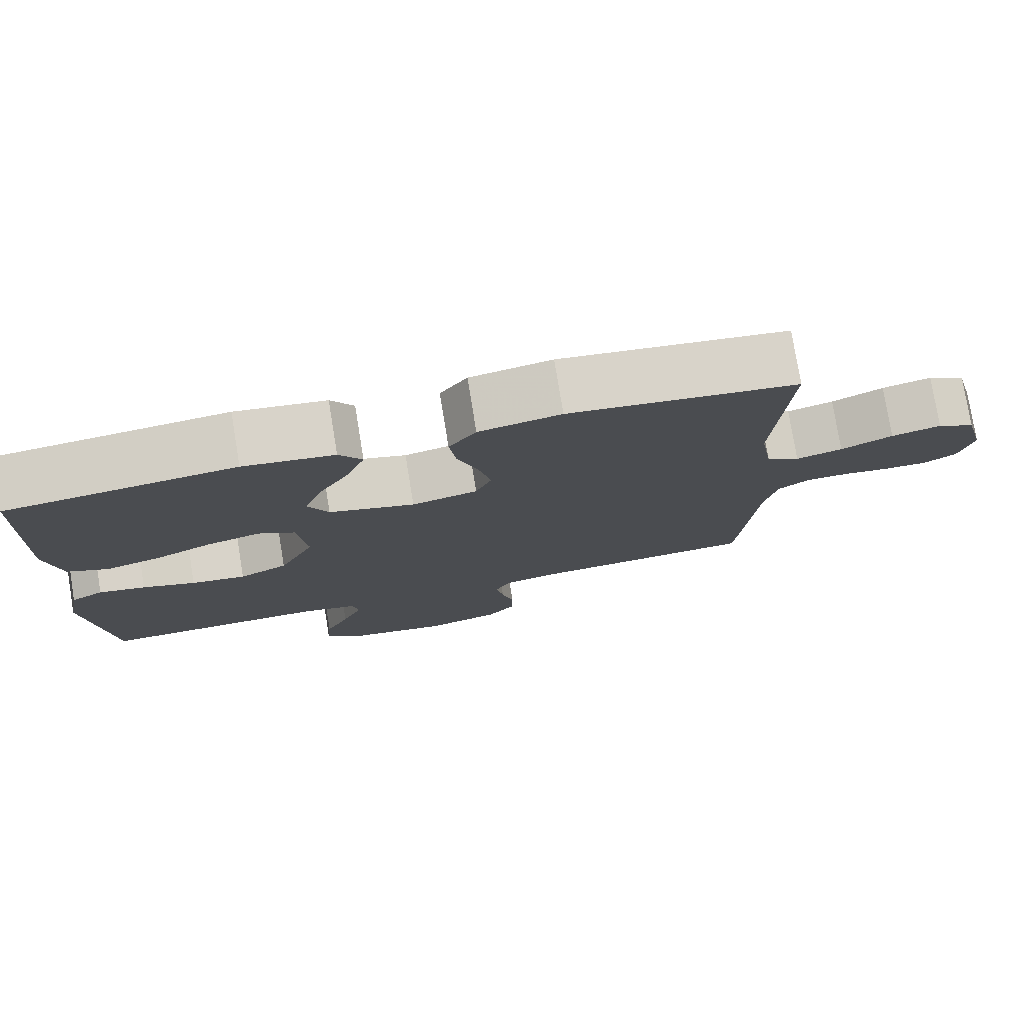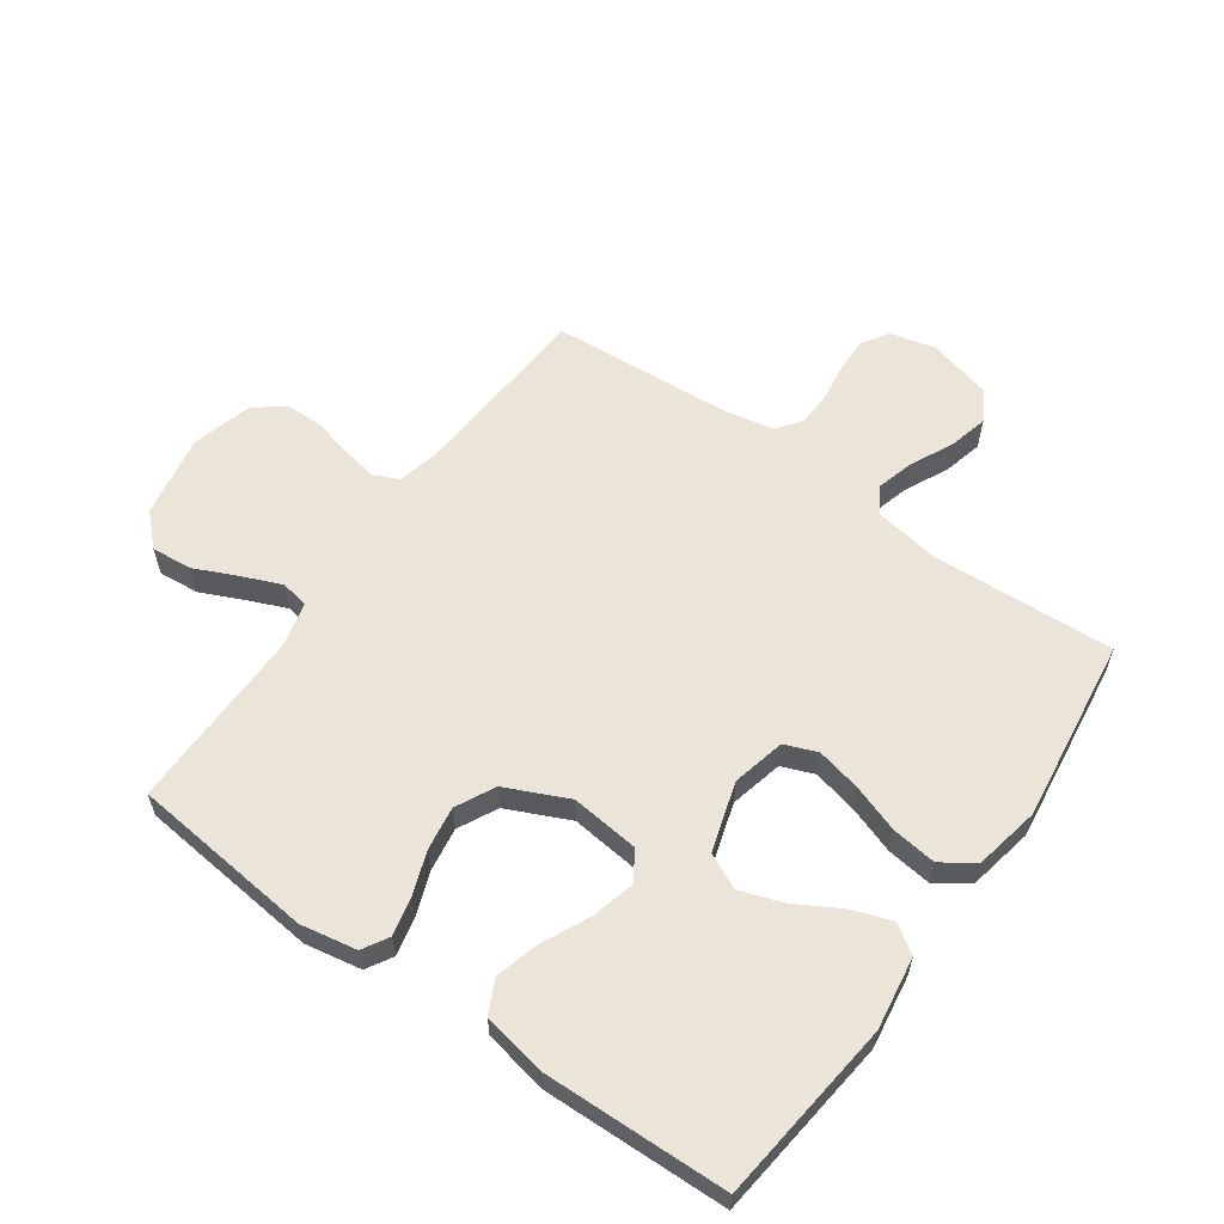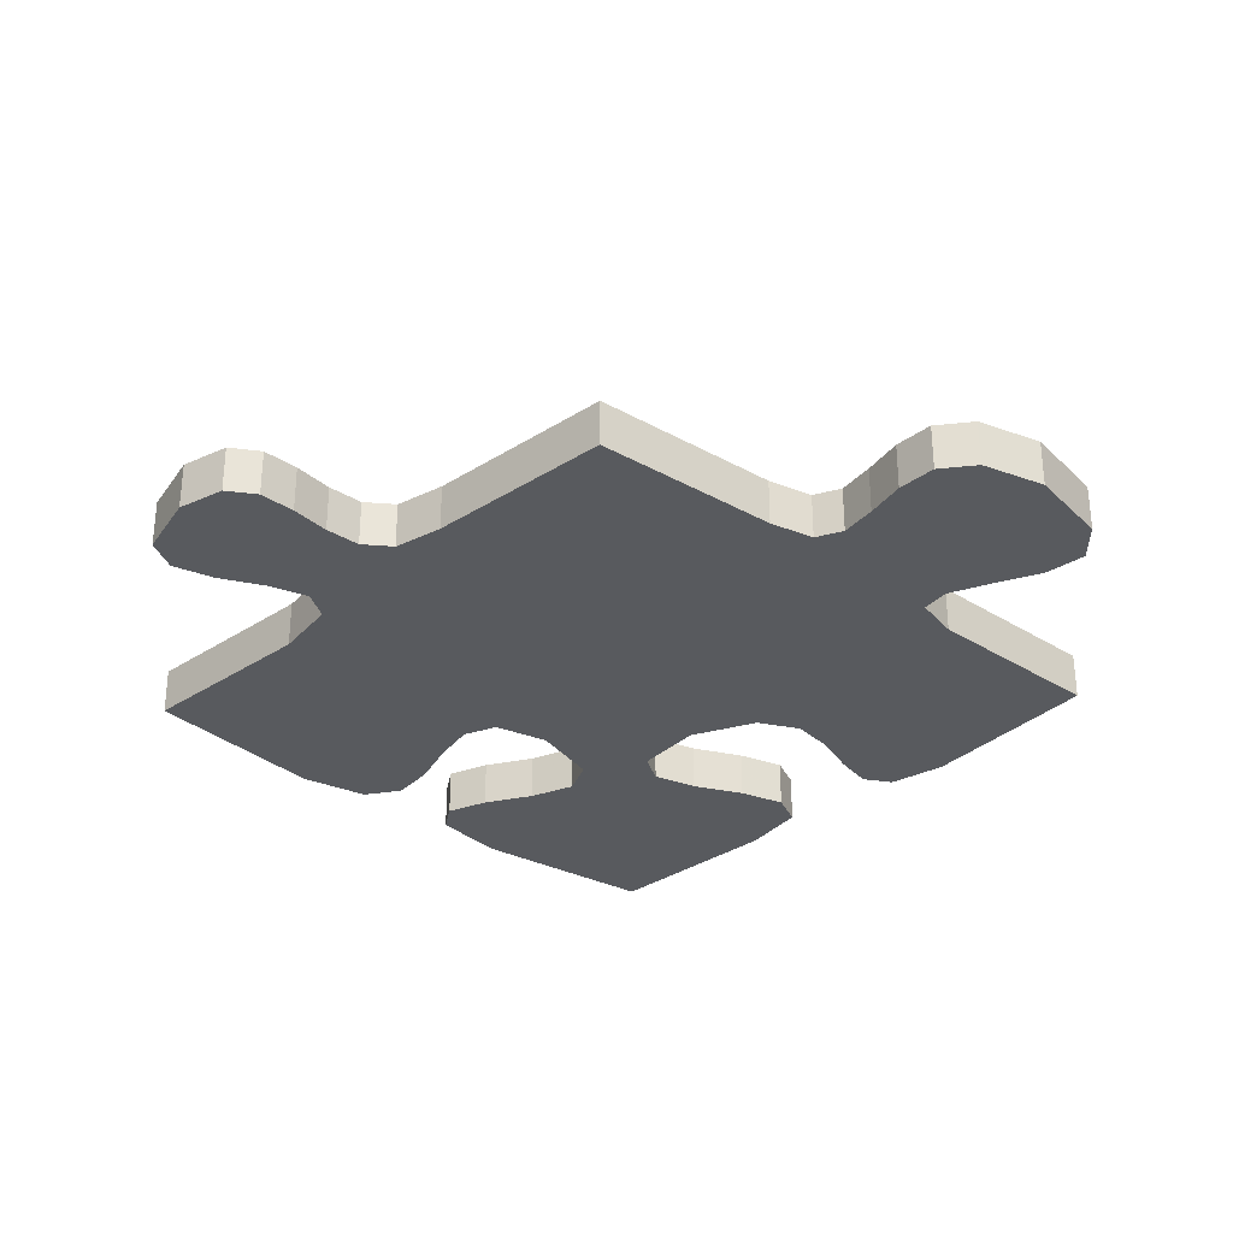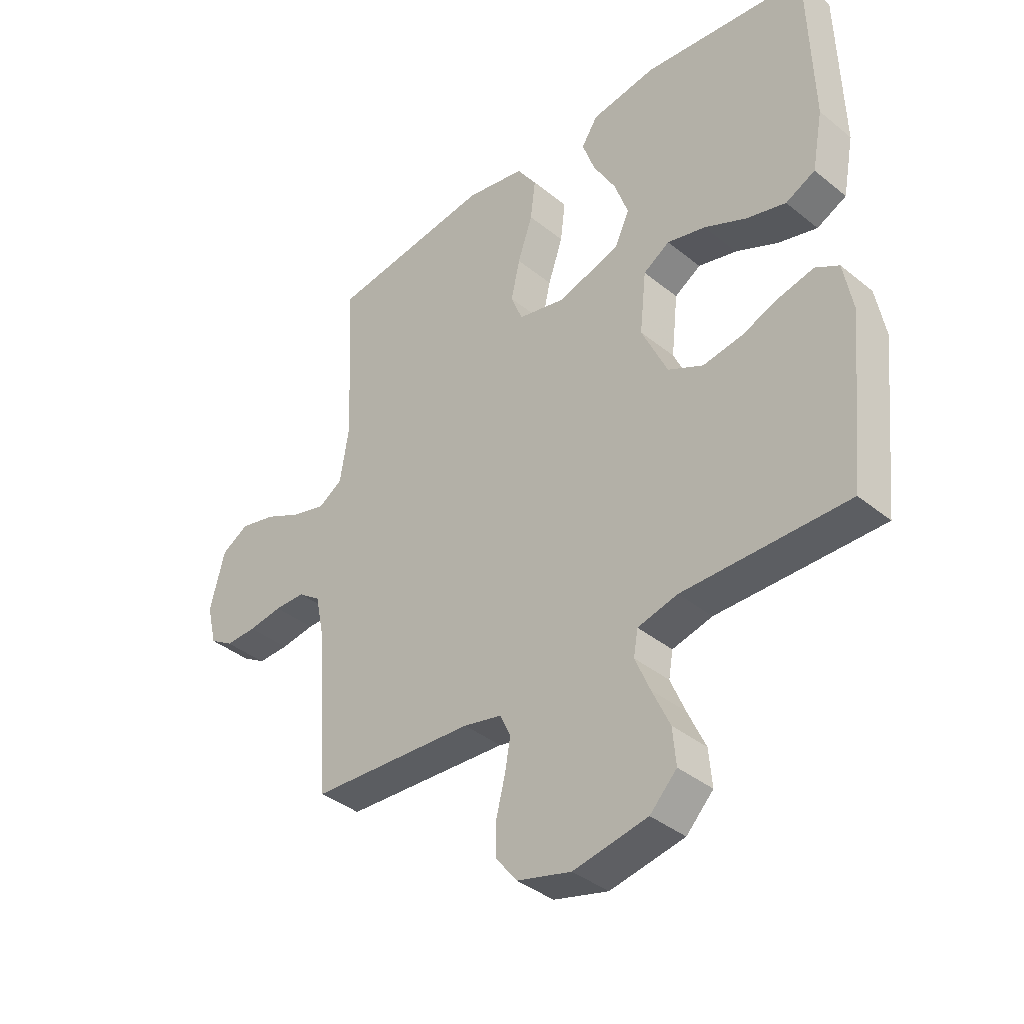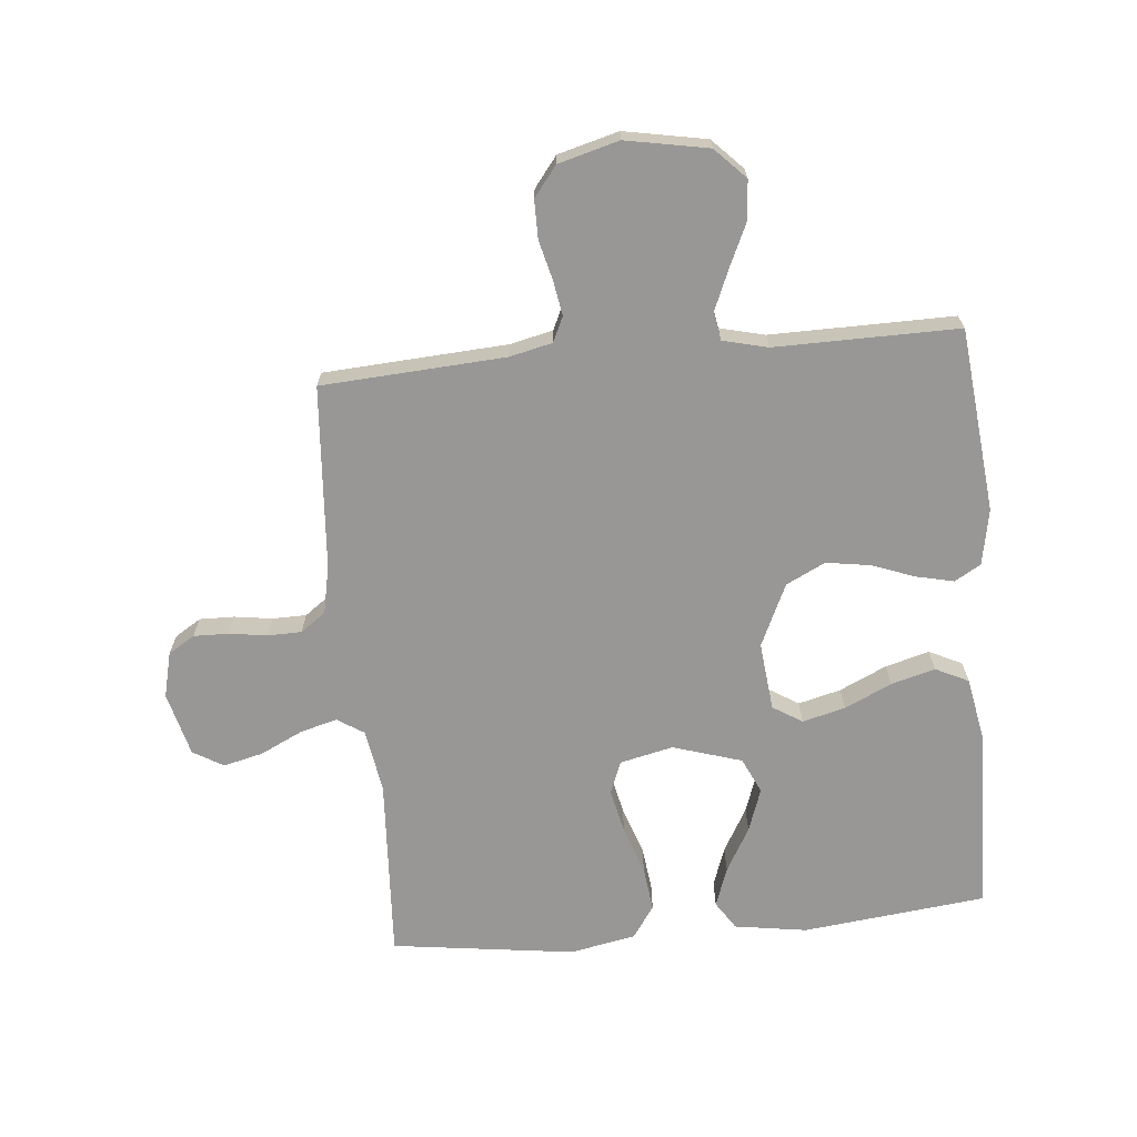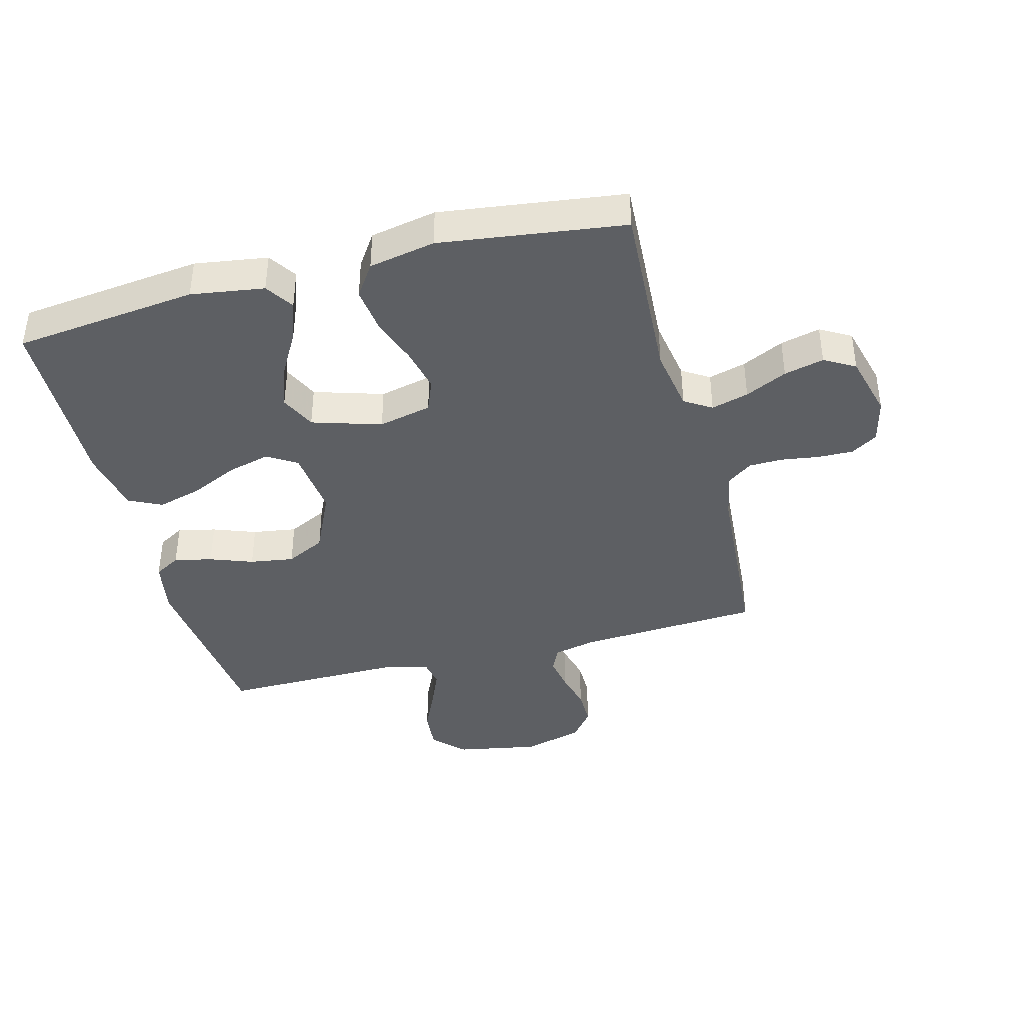
<metadata>
{"format":"obj","ext":"obj","renderer":"f3d","projection":"perspective","resolution":1024,"background":"white","views":[{"elev":77.9,"azim":-9.3,"up":"+Z"},{"elev":59.6,"azim":-54.6,"up":"+Y"},{"elev":-30.5,"azim":137.0,"up":"+Y"},{"elev":-38.5,"azim":-135.5,"up":"+Z"},{"elev":-68.3,"azim":-174.7,"up":"+Y"},{"elev":-40.0,"azim":14.8,"up":"+Y"}]}
</metadata>
<code>
v -0.5 0.07 -0.5
v -0.531 0.07 -0.2
v -0.514 0.07 -0.108
v -0.471 0.07 -0.083
v -0.409 0.07 -0.097
v -0.339 0.07 -0.123
v -0.267 0.07 -0.134
v -0.203 0.07 -0.102
v -0.156 0.07 0
v -0.168 0.07 0.112
v -0.216 0.07 0.142
v -0.286 0.07 0.124
v -0.363 0.07 0.088
v -0.435 0.07 0.068
v -0.489 0.07 0.094
v -0.509 0.07 0.2
v -0.5 0.07 0.5
v -0.2 0.07 0.534
v -0.081 0.07 0.516
v -0.051 0.07 0.47
v -0.074 0.07 0.405
v -0.115 0.07 0.333
v -0.14 0.07 0.262
v -0.113 0.07 0.204
v 0 0.07 0.169
v 0.087 0.07 0.189
v 0.108 0.07 0.242
v 0.092 0.07 0.314
v 0.065 0.07 0.393
v 0.056 0.07 0.466
v 0.092 0.07 0.519
v 0.2 0.07 0.54
v 0.5 0.07 0.5
v 0.483 0.07 0.2
v 0.5 0.07 0.096
v 0.544 0.07 0.068
v 0.605 0.07 0.085
v 0.673 0.07 0.118
v 0.738 0.07 0.134
v 0.788 0.07 0.105
v 0.815 0.07 0
v 0.797 0.07 -0.074
v 0.754 0.07 -0.101
v 0.697 0.07 -0.1
v 0.635 0.07 -0.091
v 0.579 0.07 -0.092
v 0.538 0.07 -0.122
v 0.522 0.07 -0.2
v 0.5 0.07 -0.5
v 0.2 0.07 -0.519
v 0.13 0.07 -0.535
v 0.111 0.07 -0.576
v 0.121 0.07 -0.634
v 0.137 0.07 -0.698
v 0.137 0.07 -0.76
v 0.099 0.07 -0.809
v 0 0.07 -0.836
v -0.135 0.07 -0.811
v -0.184 0.07 -0.761
v -0.178 0.07 -0.695
v -0.146 0.07 -0.625
v -0.119 0.07 -0.561
v -0.127 0.07 -0.515
v -0.2 0.07 -0.497
v -0.5 0 -0.5
v -0.531 0 -0.2
v -0.514 0 -0.108
v -0.471 0 -0.083
v -0.409 0 -0.097
v -0.339 0 -0.123
v -0.267 0 -0.134
v -0.203 0 -0.102
v -0.156 0 0
v -0.168 0 0.112
v -0.216 0 0.142
v -0.286 0 0.124
v -0.363 0 0.088
v -0.435 0 0.068
v -0.489 0 0.094
v -0.509 0 0.2
v -0.5 0 0.5
v -0.2 0 0.534
v -0.081 0 0.516
v -0.051 0 0.47
v -0.074 0 0.405
v -0.115 0 0.333
v -0.14 0 0.262
v -0.113 0 0.204
v 0 0 0.169
v 0.087 0 0.189
v 0.108 0 0.242
v 0.092 0 0.314
v 0.065 0 0.393
v 0.056 0 0.466
v 0.092 0 0.519
v 0.2 0 0.54
v 0.5 0 0.5
v 0.483 0 0.2
v 0.5 0 0.096
v 0.544 0 0.068
v 0.605 0 0.085
v 0.673 0 0.118
v 0.738 0 0.134
v 0.788 0 0.105
v 0.815 0 0
v 0.797 0 -0.074
v 0.754 0 -0.101
v 0.697 0 -0.1
v 0.635 0 -0.091
v 0.579 0 -0.092
v 0.538 0 -0.122
v 0.522 0 -0.2
v 0.5 0 -0.5
v 0.2 0 -0.519
v 0.13 0 -0.535
v 0.111 0 -0.576
v 0.121 0 -0.634
v 0.137 0 -0.698
v 0.137 0 -0.76
v 0.099 0 -0.809
v 0 0 -0.836
v -0.135 0 -0.811
v -0.184 0 -0.761
v -0.178 0 -0.695
v -0.146 0 -0.625
v -0.119 0 -0.561
v -0.127 0 -0.515
v -0.2 0 -0.497
f 59 60 61
f 58 59 61
f 57 58 61
f 56 57 61
f 55 56 61
f 54 55 61
f 53 54 61
f 52 53 61 62
f 51 52 62 63
f 48 49 50
f 51 63 64
f 50 51 64
f 48 50 64
f 47 48 64
f 43 44 45
f 42 43 45
f 41 42 45
f 40 41 45
f 39 40 45
f 38 39 45
f 37 38 45
f 36 37 45 46
f 47 64 1
f 46 47 1
f 36 46 1
f 35 36 1
f 32 33 34
f 31 32 34
f 30 31 34
f 29 30 34
f 28 29 34
f 20 21 22
f 19 20 22
f 18 19 22
f 17 18 22
f 16 17 22
f 15 16 22
f 14 15 22
f 13 14 22
f 12 13 22
f 11 12 22 23
f 10 11 23 24
f 4 5 6
f 3 4 6
f 2 3 6
f 1 2 6
f 1 6 7
f 35 1 7 8
f 27 28 34 35
f 26 27 35
f 35 8 9
f 26 35 9
f 25 26 9
f 9 10 24 25
f 125 124 123
f 125 123 122
f 125 122 121
f 125 121 120
f 125 120 119
f 125 119 118
f 125 118 117
f 126 125 117 116
f 127 126 116 115
f 114 113 112
f 128 127 115
f 128 115 114
f 128 114 112
f 128 112 111
f 109 108 107
f 109 107 106
f 109 106 105
f 109 105 104
f 109 104 103
f 109 103 102
f 109 102 101
f 110 109 101 100
f 65 128 111
f 65 111 110
f 65 110 100
f 65 100 99
f 98 97 96
f 98 96 95
f 98 95 94
f 98 94 93
f 98 93 92
f 86 85 84
f 86 84 83
f 86 83 82
f 86 82 81
f 86 81 80
f 86 80 79
f 86 79 78
f 86 78 77
f 86 77 76
f 87 86 76 75
f 88 87 75 74
f 70 69 68
f 70 68 67
f 70 67 66
f 70 66 65
f 71 70 65
f 72 71 65 99
f 99 98 92 91
f 99 91 90
f 73 72 99
f 73 99 90
f 73 90 89
f 89 88 74 73
f 1 65 66 2
f 2 66 67 3
f 3 67 68 4
f 4 68 69 5
f 5 69 70 6
f 6 70 71 7
f 7 71 72 8
f 8 72 73 9
f 9 73 74 10
f 10 74 75 11
f 11 75 76 12
f 12 76 77 13
f 13 77 78 14
f 14 78 79 15
f 15 79 80 16
f 16 80 81 17
f 17 81 82 18
f 18 82 83 19
f 19 83 84 20
f 20 84 85 21
f 21 85 86 22
f 22 86 87 23
f 23 87 88 24
f 24 88 89 25
f 25 89 90 26
f 26 90 91 27
f 27 91 92 28
f 28 92 93 29
f 29 93 94 30
f 30 94 95 31
f 31 95 96 32
f 32 96 97 33
f 33 97 98 34
f 34 98 99 35
f 35 99 100 36
f 36 100 101 37
f 37 101 102 38
f 38 102 103 39
f 39 103 104 40
f 40 104 105 41
f 41 105 106 42
f 42 106 107 43
f 43 107 108 44
f 44 108 109 45
f 45 109 110 46
f 46 110 111 47
f 47 111 112 48
f 48 112 113 49
f 49 113 114 50
f 50 114 115 51
f 51 115 116 52
f 52 116 117 53
f 53 117 118 54
f 54 118 119 55
f 55 119 120 56
f 56 120 121 57
f 57 121 122 58
f 58 122 123 59
f 59 123 124 60
f 60 124 125 61
f 61 125 126 62
f 62 126 127 63
f 63 127 128 64
f 64 128 65 1

</code>
